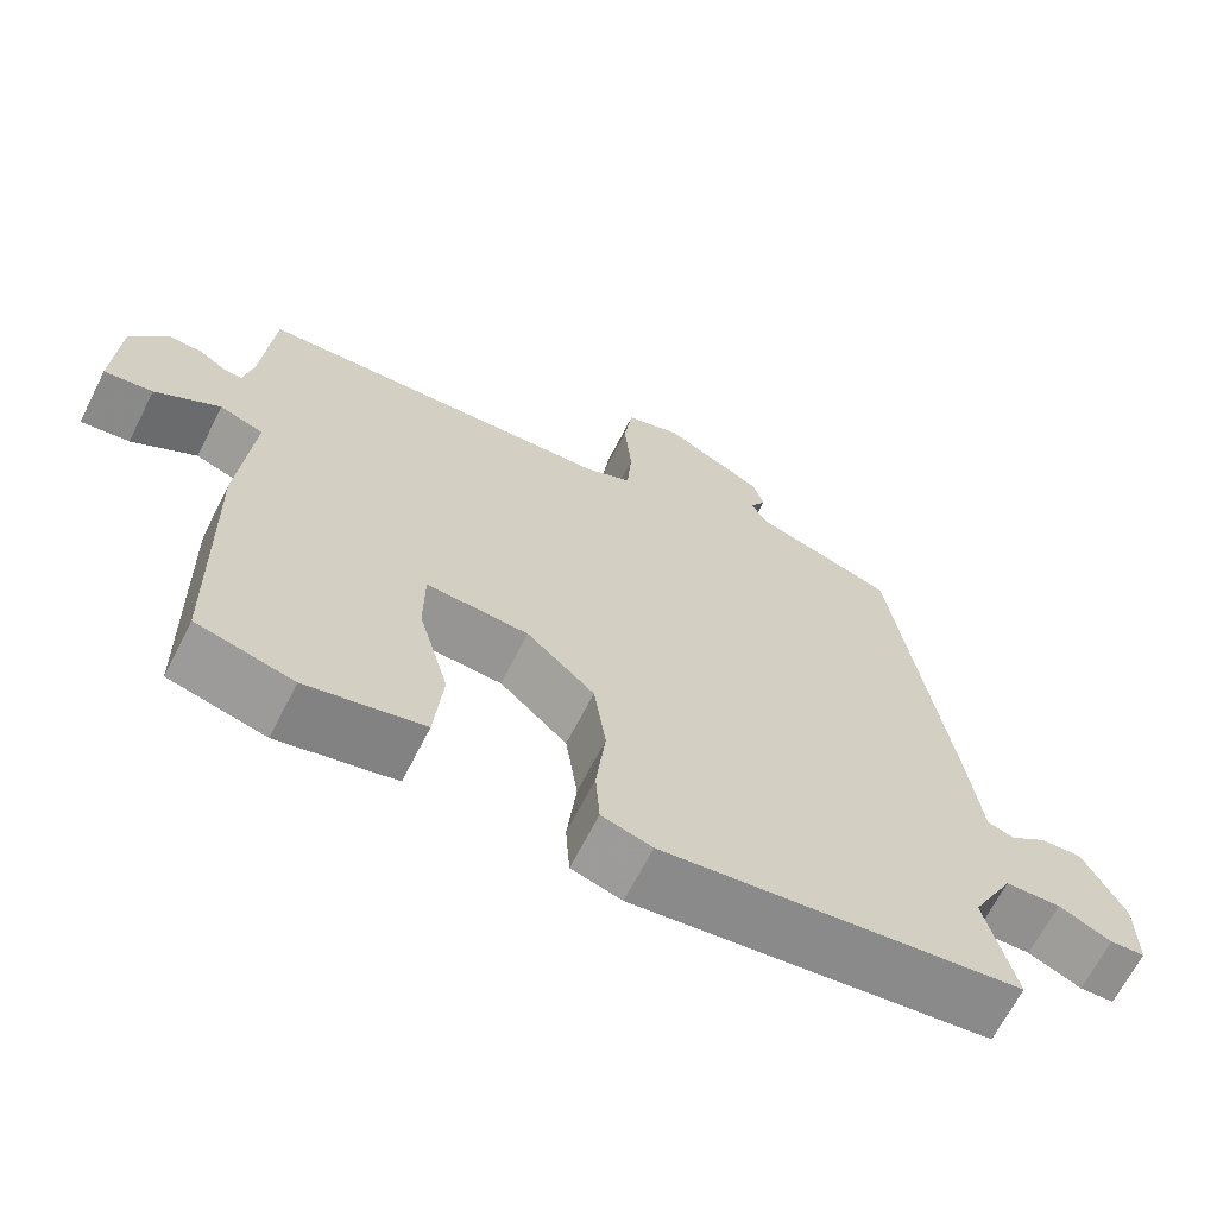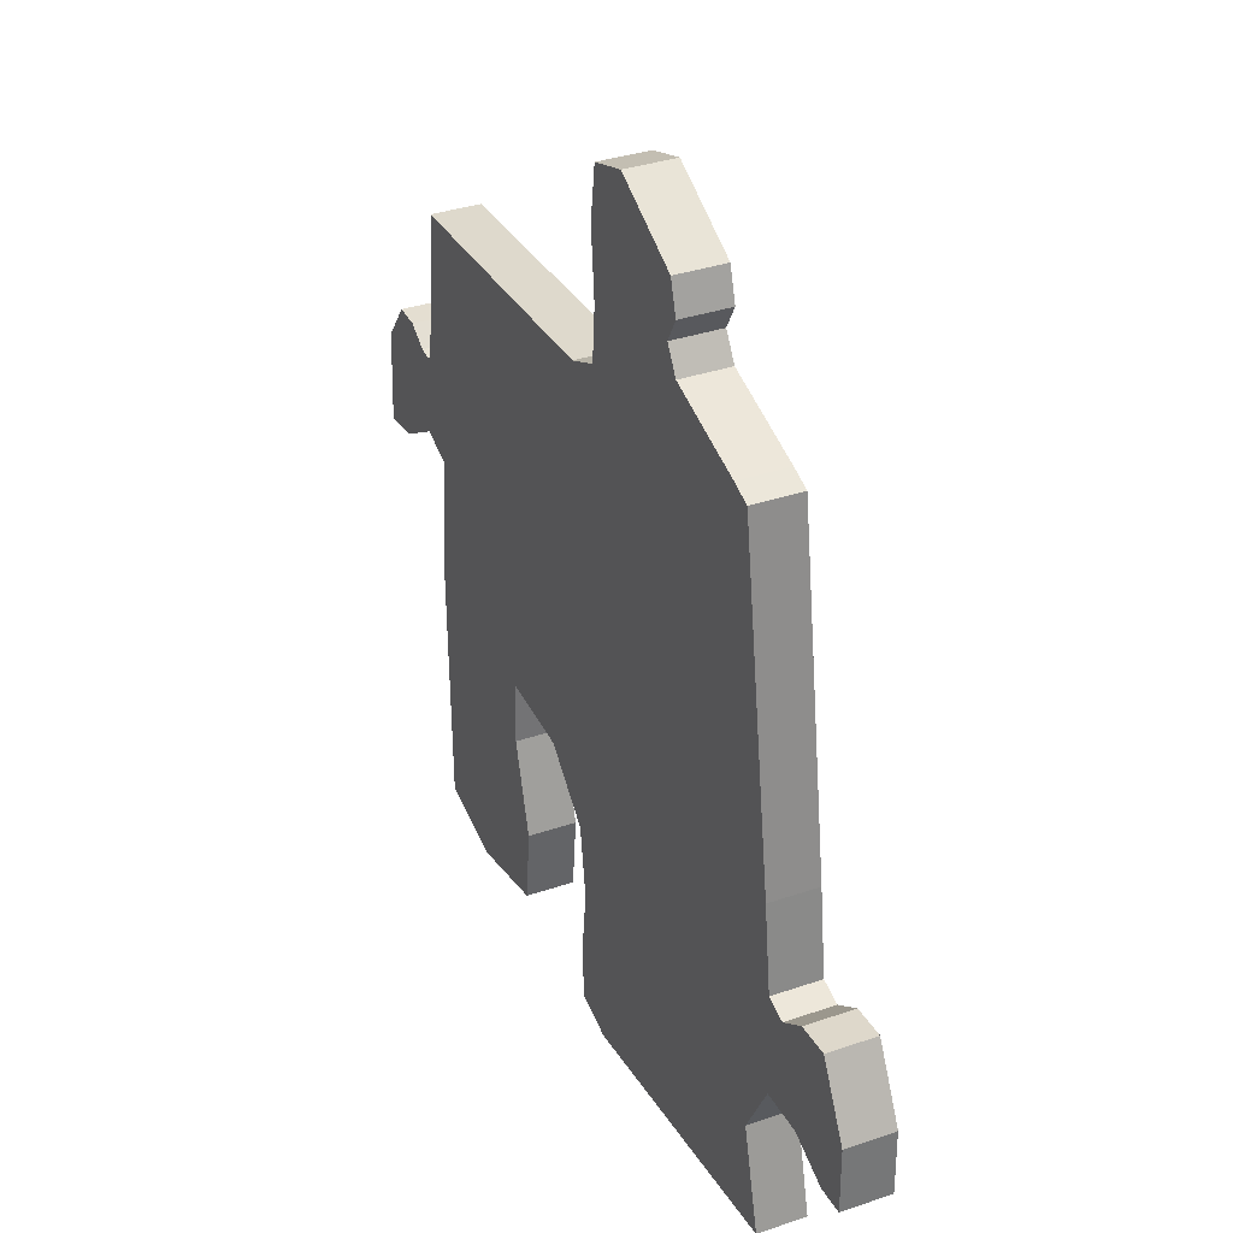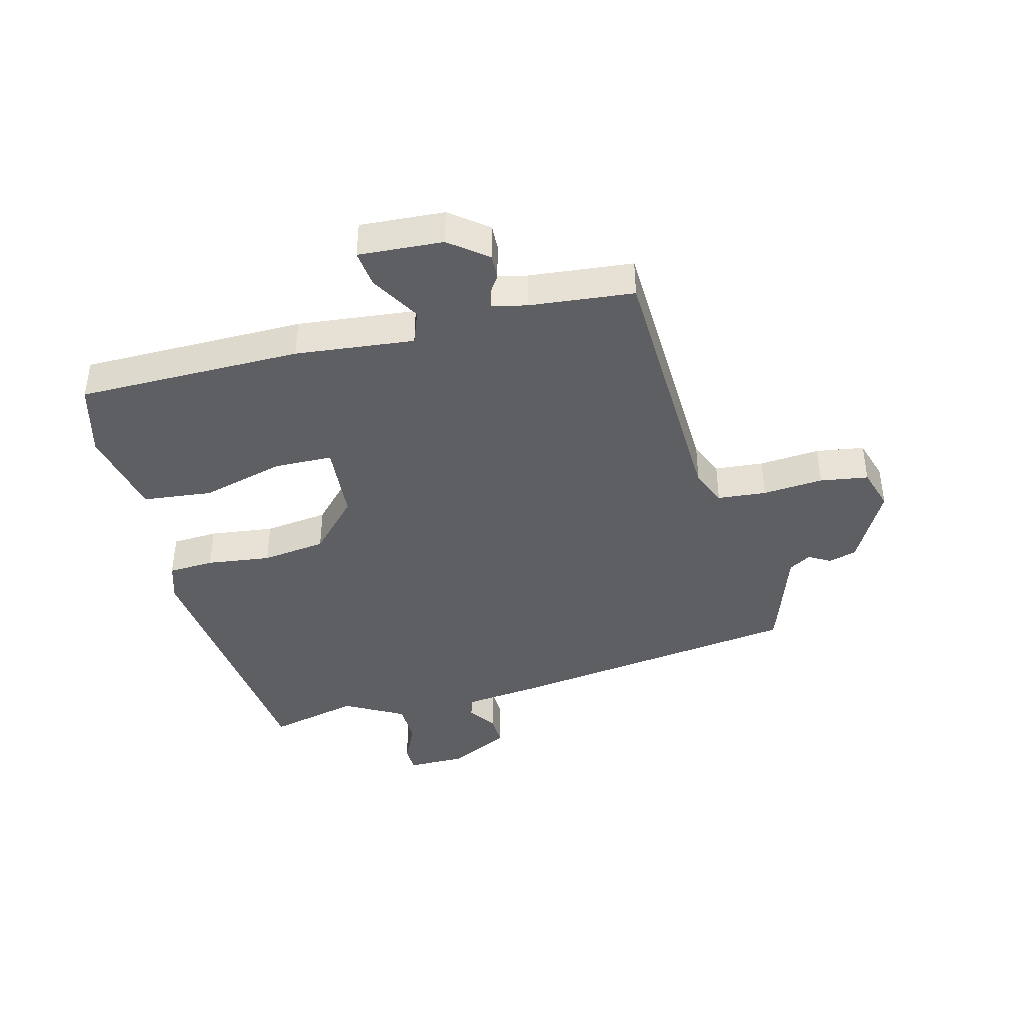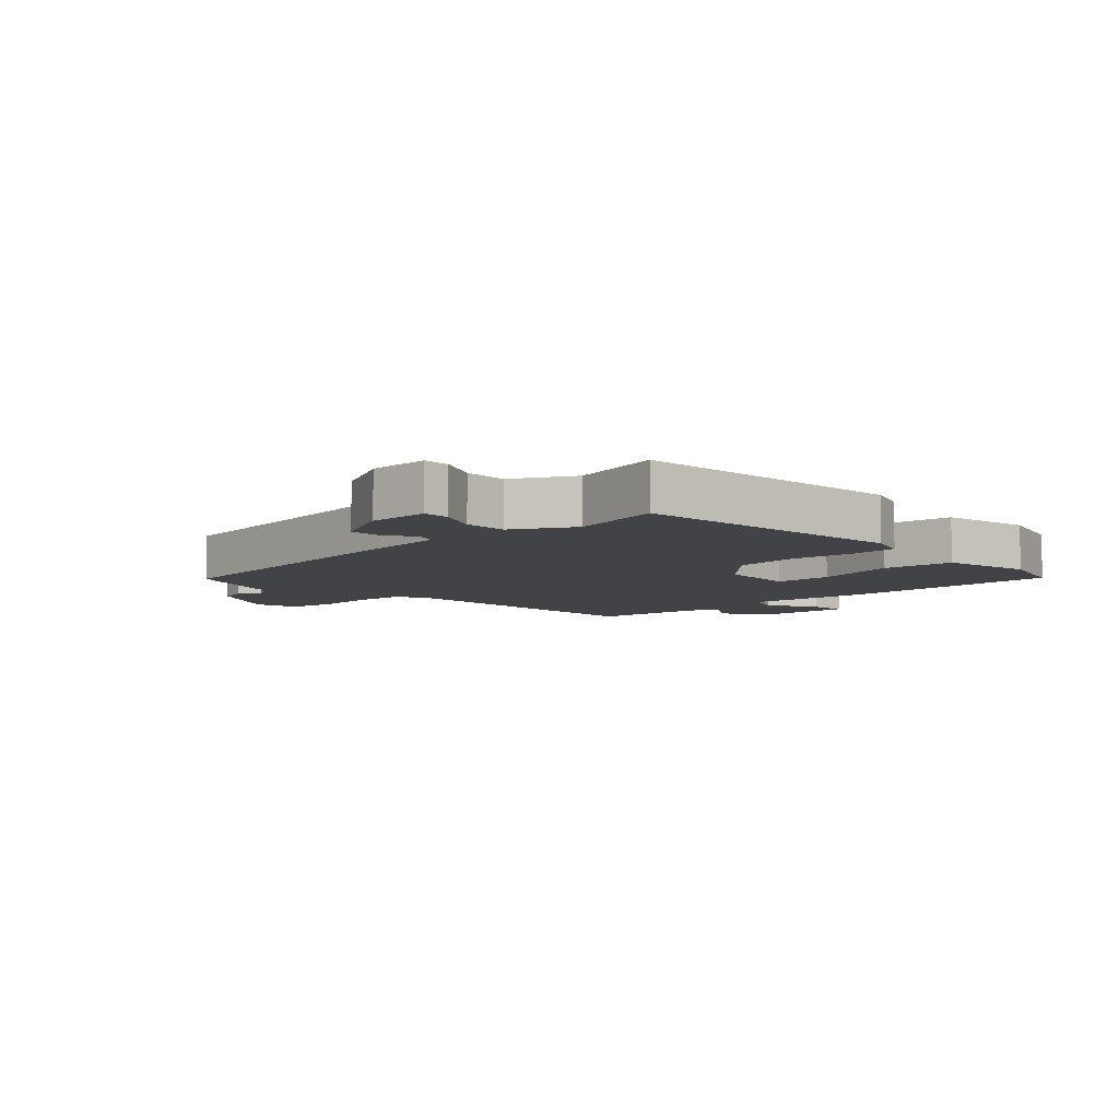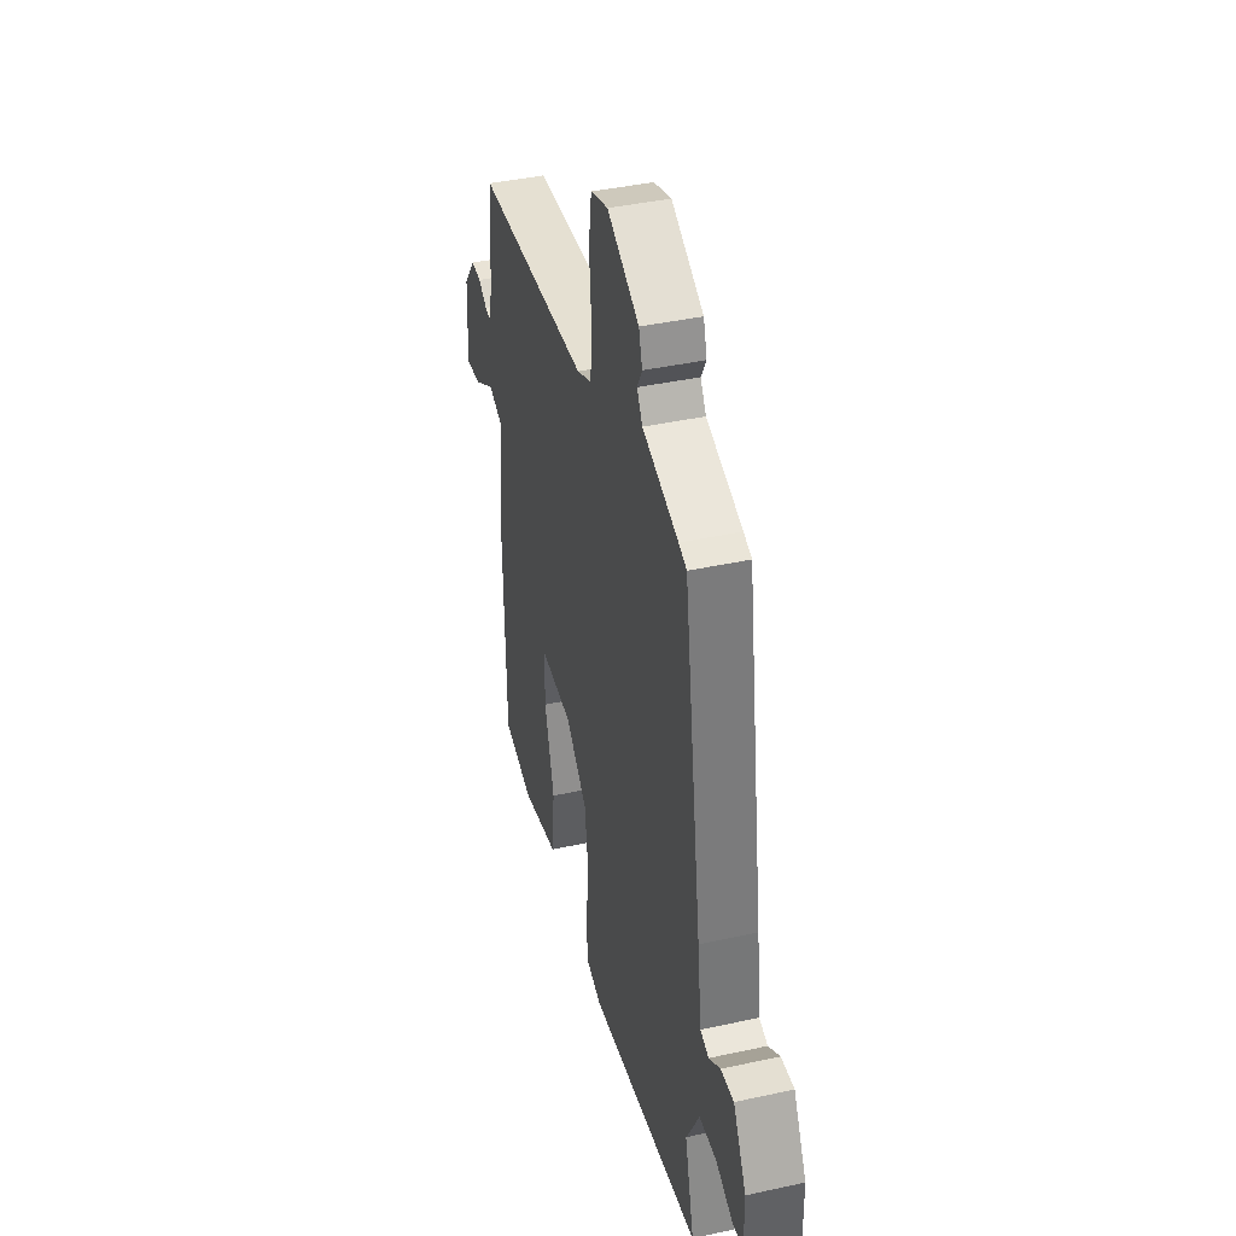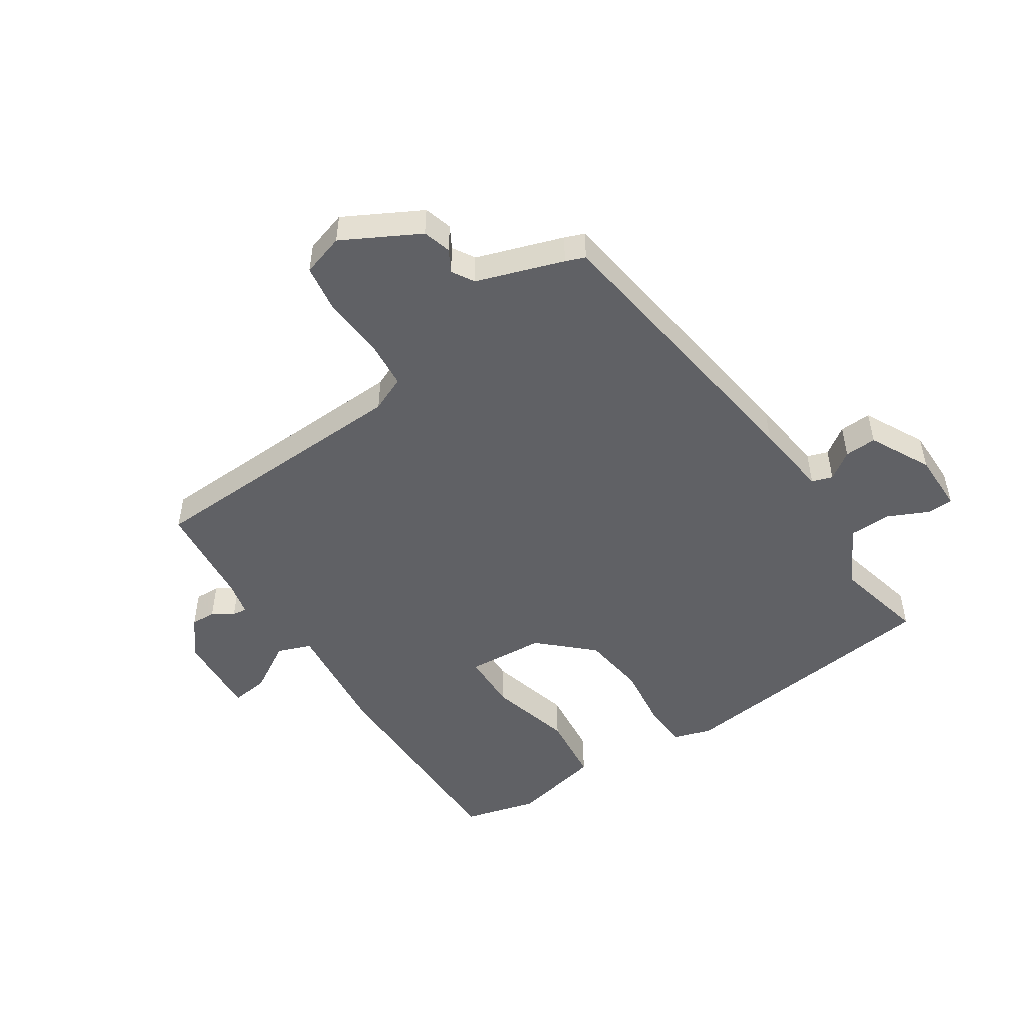
<metadata>
{"format":"obj","ext":"obj","renderer":"f3d","projection":"perspective","resolution":1024,"background":"white","views":[{"elev":-66.3,"azim":-26.9,"up":"+Z"},{"elev":35.0,"azim":65.5,"up":"+Z"},{"elev":-41.4,"azim":-76.3,"up":"+Y"},{"elev":-7.2,"azim":132.0,"up":"+Y"},{"elev":40.7,"azim":75.0,"up":"+Z"},{"elev":-49.8,"azim":32.9,"up":"+Y"}]}
</metadata>
<code>
v -0.485 0.07 0.438
v -0.035 0.07 0.46
v 0.023 0.07 0.486
v 0.029 0.07 0.566
v 0.02 0.07 0.665
v 0.031 0.07 0.744
v 0.1 0.07 0.766
v 0.226 0.07 0.7
v 0.24 0.07 0.654
v 0.22 0.07 0.618
v 0.242 0.07 0.582
v 0.384 0.07 0.536
v 0.416 0.07 0.524
v 0.489 0.07 0.041
v 0.505 0.07 -0.084
v 0.539 0.07 -0.095
v 0.584 0.07 -0.063
v 0.636 0.07 -0.06
v 0.688 0.07 -0.159
v 0.689 0.07 -0.256
v 0.646 0.07 -0.258
v 0.58 0.07 -0.228
v 0.511 0.07 -0.23
v 0.459 0.07 -0.328
v 0.496 0.07 -0.477
v 0.047 0.07 -0.533
v -0.016 0.07 -0.514
v -0.021 0.07 -0.439
v -0.009 0.07 -0.334
v -0.024 0.07 -0.229
v -0.109 0.07 -0.151
v -0.237 0.07 -0.143
v -0.238 0.07 -0.238
v -0.2 0.07 -0.374
v -0.211 0.07 -0.489
v -0.358 0.07 -0.522
v -0.479 0.07 -0.491
v -0.486 0.07 -0.123
v -0.468 0.07 0.072
v -0.523 0.07 0.092
v -0.604 0.07 0.043
v -0.665 0.07 0.035
v -0.658 0.07 0.174
v -0.611 0.07 0.236
v -0.57 0.07 0.235
v -0.536 0.07 0.213
v -0.512 0.07 0.21
v -0.5 0.07 0.267
v -0.485 0 0.438
v -0.035 0 0.46
v 0.023 0 0.486
v 0.029 0 0.566
v 0.02 0 0.665
v 0.031 0 0.744
v 0.1 0 0.766
v 0.226 0 0.7
v 0.24 0 0.654
v 0.22 0 0.618
v 0.242 0 0.582
v 0.384 0 0.536
v 0.416 0 0.524
v 0.489 0 0.041
v 0.505 0 -0.084
v 0.539 0 -0.095
v 0.584 0 -0.063
v 0.636 0 -0.06
v 0.688 0 -0.159
v 0.689 0 -0.256
v 0.646 0 -0.258
v 0.58 0 -0.228
v 0.511 0 -0.23
v 0.459 0 -0.328
v 0.496 0 -0.477
v 0.047 0 -0.533
v -0.016 0 -0.514
v -0.021 0 -0.439
v -0.009 0 -0.334
v -0.024 0 -0.229
v -0.109 0 -0.151
v -0.237 0 -0.143
v -0.238 0 -0.238
v -0.2 0 -0.374
v -0.211 0 -0.489
v -0.358 0 -0.522
v -0.479 0 -0.491
v -0.486 0 -0.123
v -0.468 0 0.072
v -0.523 0 0.092
v -0.604 0 0.043
v -0.665 0 0.035
v -0.658 0 0.174
v -0.611 0 0.236
v -0.57 0 0.235
v -0.536 0 0.213
v -0.512 0 0.21
v -0.5 0 0.267
f 44 45 46
f 43 44 46
f 42 43 46
f 41 42 46
f 40 41 46
f 39 40 46 47
f 37 38 39
f 36 37 39
f 35 36 39
f 34 35 39
f 33 34 39
f 39 47 48
f 33 39 48
f 32 33 48
f 27 28 29
f 26 27 29
f 25 26 29
f 24 25 29
f 23 24 29 30
f 22 23 30 31
f 20 21 22
f 19 20 22
f 18 19 22
f 17 18 22
f 16 17 22
f 15 16 22 31
f 15 31 32
f 14 15 32
f 13 14 32
f 12 13 32
f 11 12 32
f 8 9 10
f 7 8 10
f 6 7 10
f 5 6 10
f 4 5 10
f 3 4 10 11
f 32 48 1 2
f 2 3 11 32
f 94 93 92
f 94 92 91
f 94 91 90
f 94 90 89
f 94 89 88
f 95 94 88 87
f 87 86 85
f 87 85 84
f 87 84 83
f 87 83 82
f 87 82 81
f 96 95 87
f 96 87 81
f 96 81 80
f 77 76 75
f 77 75 74
f 77 74 73
f 77 73 72
f 78 77 72 71
f 79 78 71 70
f 70 69 68
f 70 68 67
f 70 67 66
f 70 66 65
f 70 65 64
f 79 70 64 63
f 80 79 63
f 80 63 62
f 80 62 61
f 80 61 60
f 80 60 59
f 58 57 56
f 58 56 55
f 58 55 54
f 58 54 53
f 58 53 52
f 59 58 52 51
f 50 49 96 80
f 80 59 51 50
f 1 49 50 2
f 2 50 51 3
f 3 51 52 4
f 4 52 53 5
f 5 53 54 6
f 6 54 55 7
f 7 55 56 8
f 8 56 57 9
f 9 57 58 10
f 10 58 59 11
f 11 59 60 12
f 12 60 61 13
f 13 61 62 14
f 14 62 63 15
f 15 63 64 16
f 16 64 65 17
f 17 65 66 18
f 18 66 67 19
f 19 67 68 20
f 20 68 69 21
f 21 69 70 22
f 22 70 71 23
f 23 71 72 24
f 24 72 73 25
f 25 73 74 26
f 26 74 75 27
f 27 75 76 28
f 28 76 77 29
f 29 77 78 30
f 30 78 79 31
f 31 79 80 32
f 32 80 81 33
f 33 81 82 34
f 34 82 83 35
f 35 83 84 36
f 36 84 85 37
f 37 85 86 38
f 38 86 87 39
f 39 87 88 40
f 40 88 89 41
f 41 89 90 42
f 42 90 91 43
f 43 91 92 44
f 44 92 93 45
f 45 93 94 46
f 46 94 95 47
f 47 95 96 48
f 48 96 49 1

</code>
